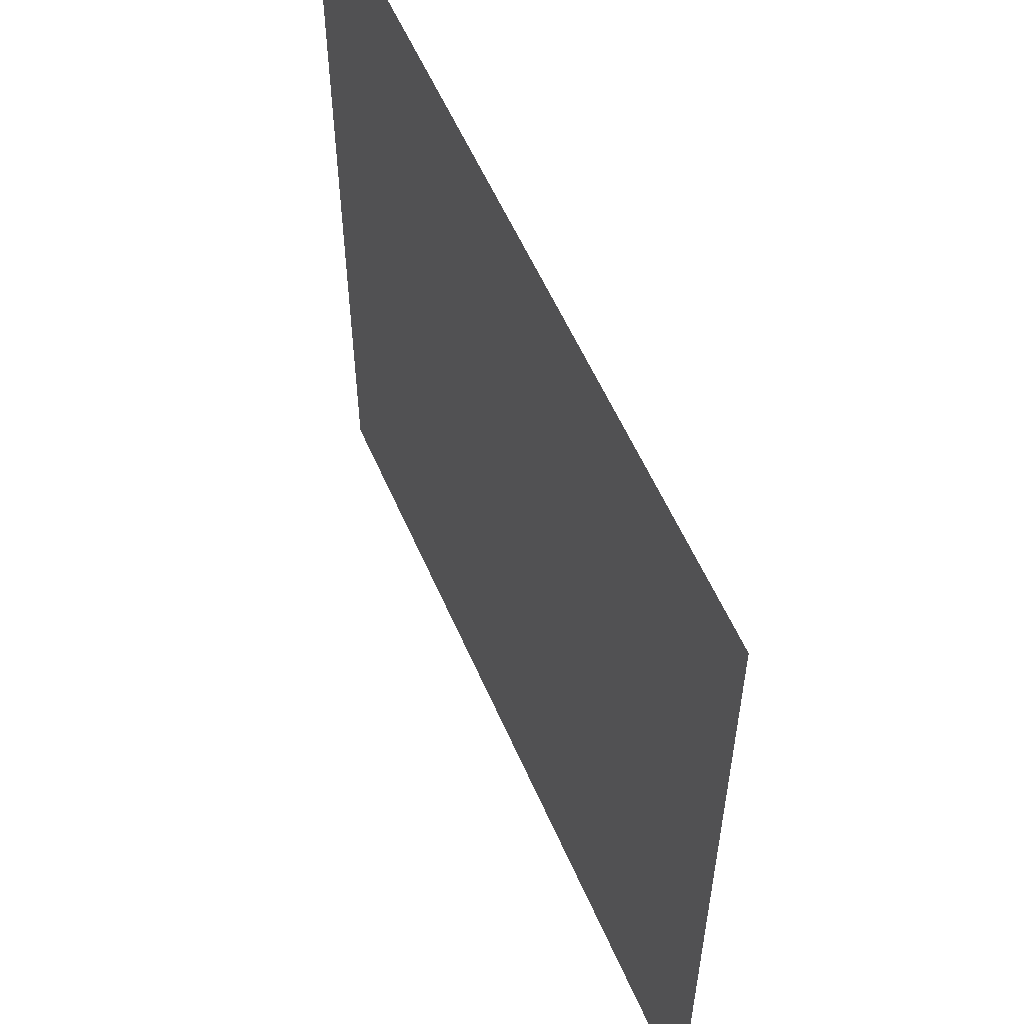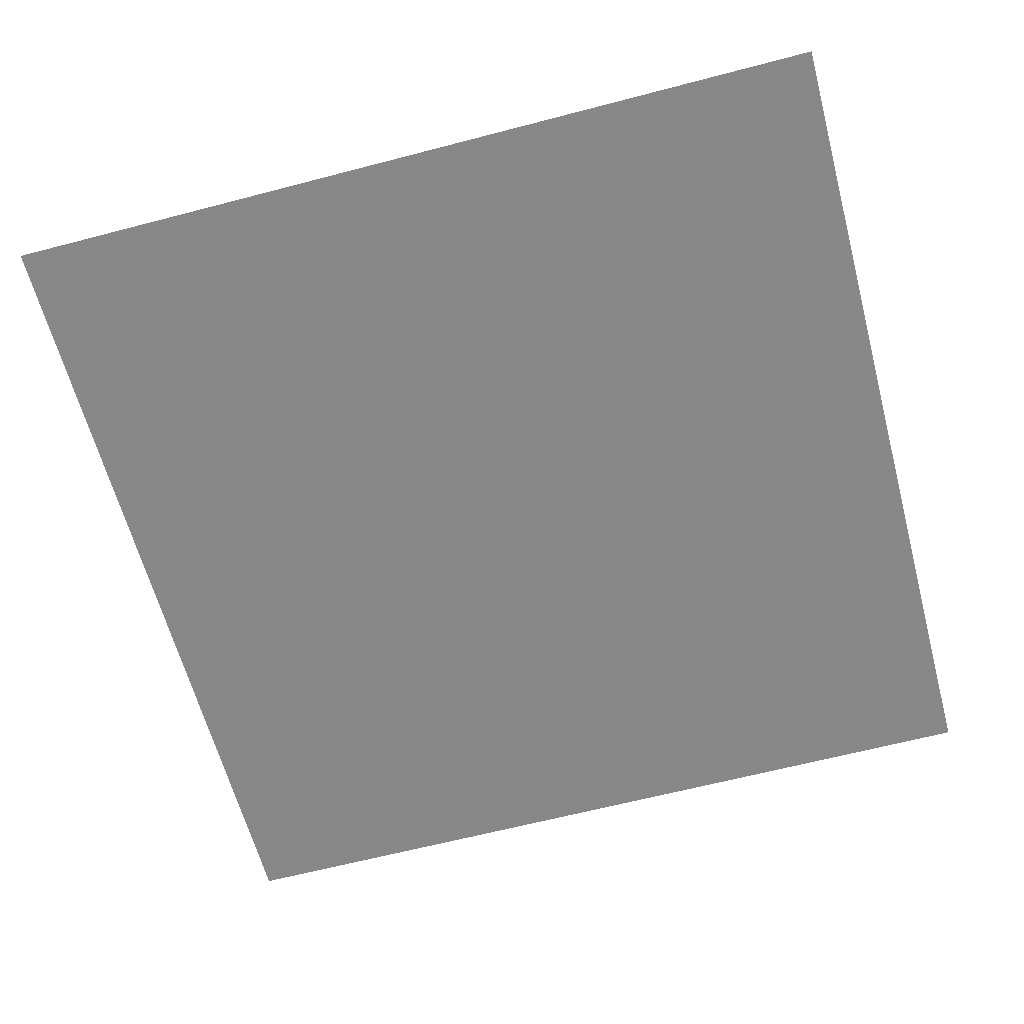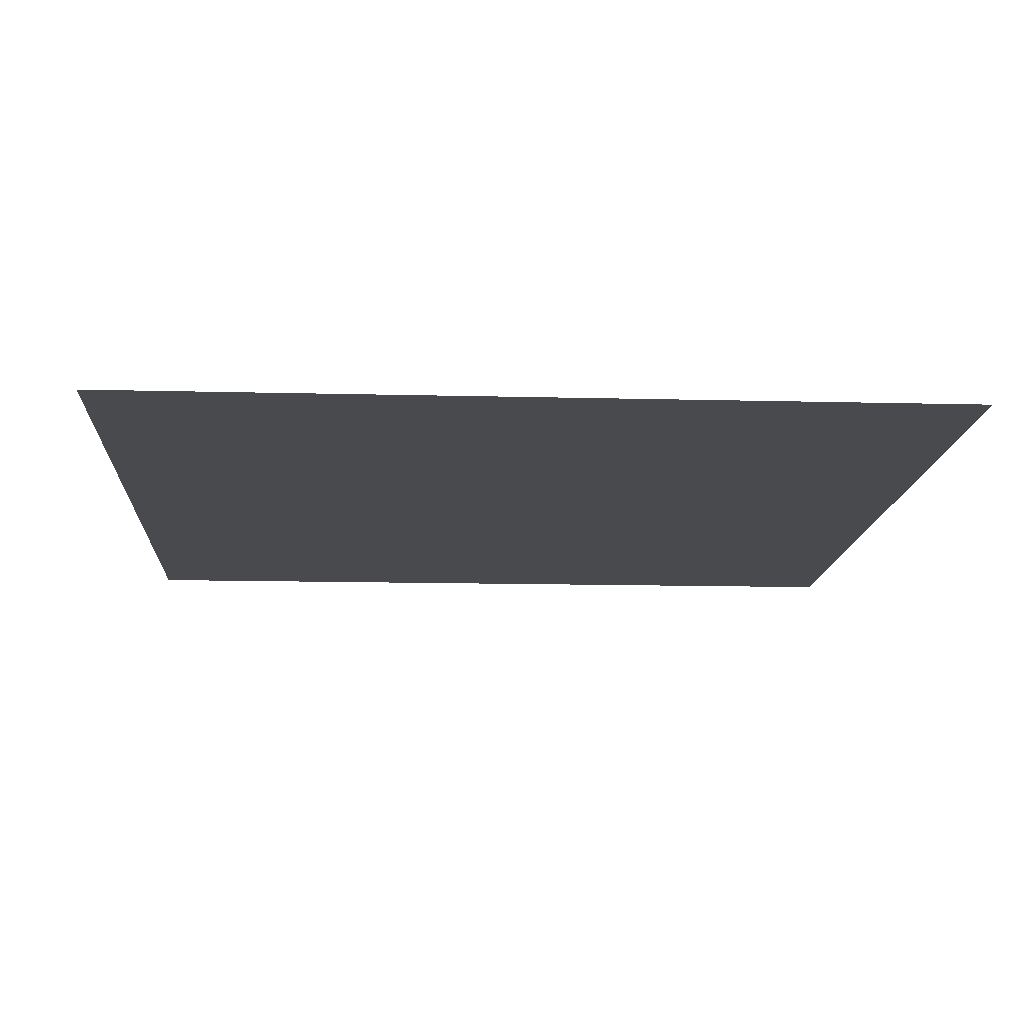
<metadata>
{"format":"obj","ext":"obj","renderer":"f3d","projection":"perspective","resolution":1024,"background":"white","views":[{"elev":56.9,"azim":67.0,"up":"+Y"},{"elev":-62.3,"azim":104.9,"up":"+Z"},{"elev":-13.1,"azim":176.4,"up":"+Z"}]}
</metadata>
<code>
o MeshFridgeMaindoor1C2_6_GeomSubset_2
v 0.000957 0.0301 -1.041
v 0.000948 0.0301 -1.041
v 0.000957 0.03011 -1.041
v 0.000948 0.03011 -1.041
v 0.000957 0.0301 -1.041
v 0.000948 0.0301 -1.041
v 0.000957 0.03011 -1.041
v 0.000948 0.03011 -1.041
v 0.000957 0.0301 -1.041
v 0.000948 0.0301 -1.041
v 0.000957 0.03011 -1.041
v 0.000948 0.03011 -1.041
v 0.000957 0.0301 -1.041
v 0.000948 0.0301 -1.041
v 0.000957 0.03011 -1.041
v 0.000948 0.03011 -1.041
v 0.000957 0.0301 -1.041
v 0.000948 0.0301 -1.041
v 0.000957 0.03011 -1.041
v 0.000948 0.03011 -1.041
v 0.000957 0.0301 -1.041
v 0.000948 0.0301 -1.041
v 0.000957 0.03011 -1.041
v 0.000948 0.03011 -1.041
v 0.000957 0.0301 -1.041
v 0.000948 0.0301 -1.041
v 0.000957 0.03011 -1.041
v 0.000948 0.03011 -1.041
v 0.5606 -0.2924 0.9233
v 0.005894 -0.3051 0.9233
v 0.5606 -0.2924 -0.1308
v 0.005894 -0.3051 -0.1308
v 0.005893 -0.2043 0.9233
v 0.5606 -0.2043 0.9233
v 0.005893 -0.2043 -0.1308
v 0.5606 -0.2043 -0.1308
v 0.5606 -0.2924 1.021
v 0.005894 -0.3051 1.021
v 0.005893 -0.2043 1.021
v 0.5606 -0.2043 1.021
v 0.09034 -0.2043 0.8649
v 0.06747 -0.2043 0.8403
v 0.4952 -0.2043 0.8403
v 0.4723 -0.2043 0.8649
v 0.06747 -0.2043 -3.8e-05
v 0.09034 -0.2043 -0.02463
v 0.4723 -0.2043 -0.02463
v 0.4952 -0.2043 -3.8e-05
v 0.09034 -0.2823 0.8649
v 0.06747 -0.2823 0.8403
v 0.4952 -0.2823 0.8403
v 0.4723 -0.2823 0.8649
v 0.06747 -0.2823 -3.8e-05
v 0.09034 -0.2823 -0.02463
v 0.4952 -0.2823 -3.8e-05
v 0.4723 -0.2823 -0.02463
v 0.505 -0.2043 0.9001
v 0.5279 -0.2043 0.8755
v 0.05955 -0.2043 0.9001
v 0.03668 -0.2043 0.8755
v 0.03668 -0.2043 -0.03525
v 0.05955 -0.2043 -0.05983
v 0.505 -0.2043 -0.05983
v 0.5279 -0.2043 -0.03525
v 0.05903 -0.1955 0.8493
v 0.08189 -0.1955 0.8739
v 0.4807 -0.1955 0.8739
v 0.5036 -0.1955 0.8493
v 0.08189 -0.1955 -0.03371
v 0.05903 -0.1955 -0.009119
v 0.5036 -0.1955 -0.009119
v 0.4807 -0.1955 -0.03371
v 0.5195 -0.1955 0.8664
v 0.4966 -0.1955 0.891
v 0.04513 -0.1955 0.8664
v 0.06799 -0.1955 0.891
v 0.04513 -0.1955 -0.02616
v 0.06799 -0.1955 -0.05075
v 0.5195 -0.1955 -0.02616
v 0.4966 -0.1955 -0.05075
v 0.07417 -0.2043 0.8577
v 0.07417 -0.2823 0.8577
v 0.4885 -0.2823 0.8577
v 0.4885 -0.2043 0.8577
v 0.07417 -0.2043 -0.01743
v 0.07417 -0.2823 -0.01743
v 0.4885 -0.2043 -0.01743
v 0.4885 -0.2823 -0.01743
v 0.5128 -0.1955 0.8838
v 0.4969 -0.1955 0.8667
v 0.4969 -0.1955 -0.02651
v 0.5128 -0.1955 -0.04355
v 0.06573 -0.1955 -0.02651
v 0.05183 -0.1955 -0.04355
v 0.06573 -0.1955 0.8667
v 0.05183 -0.1955 0.8838
v 0.04338 -0.2043 0.8929
v 0.5212 -0.2043 0.8929
v 0.04338 -0.2043 -0.05263
v 0.5212 -0.2043 -0.05263
v 0.5606 -0.2924 0.9751
v 0.005894 -0.3051 0.9751
v 0.005893 -0.2043 0.9751
v 0.5606 -0.2043 0.9751
v 0.5606 -0.2987 1.021
v 0.005894 -0.3114 1.021
v 0.5606 -0.2987 0.9751
v 0.005894 -0.3114 0.9751
v 0.3757 -0.3051 -0.1308
v 0.3758 -0.3076 0.9233
v 0.3757 -0.2043 1.021
v 0.3757 -0.3051 1.021
v 0.3757 -0.2043 -0.1308
v 0.3757 -0.2043 -0.05983
v 0.3757 -0.1955 -0.05075
v 0.3757 -0.2043 0.9001
v 0.3757 -0.1955 0.891
v 0.3757 -0.2043 -0.02463
v 0.3757 -0.1955 -0.03371
v 0.3757 -0.2043 0.8649
v 0.3757 -0.1955 0.8739
v 0.3757 -0.2043 0.9233
v 0.3757 -0.2823 -0.02463
v 0.3757 -0.2823 0.8649
v 0.3757 -0.3114 1.021
v 0.3757 -0.3114 0.9751
v 0.3757 -0.3051 0.9751
v 0.3757 -0.2043 0.9751
v 0.5588 -0.2951 0.9233
v 0.007972 -0.3076 0.9233
v 0.5588 -0.2951 -0.1286
v 0.007972 -0.3076 -0.1286
v 0.5588 -0.2951 0.9728
v 0.007972 -0.3076 0.9728
v 0.3758 -0.3076 -0.1286
v 0.3758 -0.3076 0.9728
v 0.558 -0.2901 -0.1322
v 0.008492 -0.3025 -0.1322
v 0.008492 -0.2068 -0.1322
v 0.558 -0.2068 -0.1322
v 0.3756 -0.3025 -0.1322
v 0.3757 -0.2068 -0.1322
v 0.001338 -0.3019 0.9233
v 0.001332 -0.3019 -0.1273
v 0.001325 -0.2074 0.9233
v 0.001313 -0.2074 -0.1273
v 0.001347 -0.3019 0.9716
v 0.001346 -0.2075 0.9716
v 0.07508 -0.2659 0.1152
v 0.4945 -0.2659 0.1152
v 0.4945 -0.2659 -0.00395
v 0.4793 -0.2659 -0.0196
v 0.08963 -0.2659 -0.0196
v 0.07508 -0.2659 -0.00395
v 0.4945 -0.2197 -0.00395
v 0.4799 -0.2056 -0.00395
v 0.4793 -0.2197 -0.0196
v 0.08963 -0.2056 -0.00395
v 0.07508 -0.2197 -0.00395
v 0.08963 -0.2197 -0.0196
v 0.07508 -0.2197 0.1152
v 0.08963 -0.2056 0.1152
v 0.4799 -0.2056 0.1152
v 0.4945 -0.2197 0.1152
v 0.08963 -0.2097 -0.01502
v 0.4799 -0.2097 -0.01502
v 0.07934 -0.2659 -0.01502
v 0.07934 -0.2197 -0.01502
v 0.4895 -0.2659 -0.01502
v 0.4895 -0.2197 -0.01502
v 0.07934 -0.2097 0.1152
v 0.07934 -0.2097 -0.00395
v 0.4902 -0.2097 -0.00395
v 0.4902 -0.2097 0.1152
v 0.4888 -0.2111 -0.01349
v 0.08076 -0.2111 -0.01349
v 0.08625 -0.255 0.1149
v 0.4833 -0.255 0.1149
v 0.08625 -0.2219 0.1149
v 0.09185 -0.2164 0.1149
v 0.4777 -0.2164 0.1149
v 0.4833 -0.2219 0.1149
v 0.08789 -0.218 0.1149
v 0.4816 -0.218 0.1149
v 0.08625 -0.255 0.001778
v 0.4833 -0.255 0.001778
v 0.08625 -0.2219 0.001778
v 0.09185 -0.2164 0.001778
v 0.4773 -0.2164 0.001778
v 0.4833 -0.2219 0.001778
v 0.08789 -0.218 0.001778
v 0.4812 -0.218 0.001778
v 0.07508 -0.2659 0.1277
v 0.4944 -0.2659 0.1277
v 0.07521 -0.2197 0.1277
v 0.08965 -0.2057 0.1277
v 0.4799 -0.2057 0.1277
v 0.4943 -0.2197 0.1277
v 0.07941 -0.2098 0.1277
v 0.4901 -0.2098 0.1277
v 0.08651 -0.2548 0.1274
v 0.483 -0.2548 0.1274
v 0.08664 -0.2219 0.1274
v 0.09193 -0.2168 0.1274
v 0.4776 -0.2168 0.1274
v 0.4829 -0.2219 0.1274
v 0.08816 -0.2183 0.1274
v 0.4814 -0.2183 0.1274
v 0.07313 -0.2678 0.1184
v 0.4964 -0.2678 0.1184
v 0.07316 -0.2193 0.1185
v 0.08925 -0.2037 0.1185
v 0.4803 -0.2037 0.1185
v 0.4964 -0.2193 0.1185
v 0.07787 -0.2083 0.1185
v 0.4917 -0.2083 0.1185
v 0.07313 -0.2678 0.1245
v 0.4964 -0.2678 0.1245
v 0.07322 -0.2193 0.1245
v 0.08926 -0.2038 0.1245
v 0.4803 -0.2038 0.1245
v 0.4963 -0.2193 0.1245
v 0.0779 -0.2083 0.1245
v 0.4916 -0.2083 0.1245
v 0.07508 -0.2659 0.4199
v 0.4945 -0.2659 0.4199
v 0.4945 -0.2659 0.3007
v 0.4793 -0.2659 0.285
v 0.08963 -0.2659 0.285
v 0.07508 -0.2659 0.3007
v 0.4945 -0.2197 0.3007
v 0.4799 -0.2056 0.3007
v 0.4793 -0.2197 0.285
v 0.08963 -0.2056 0.3007
v 0.07508 -0.2197 0.3007
v 0.08963 -0.2197 0.285
v 0.07508 -0.2197 0.4199
v 0.08963 -0.2056 0.4199
v 0.4799 -0.2056 0.4199
v 0.4945 -0.2197 0.4199
v 0.08963 -0.2097 0.2896
v 0.4799 -0.2097 0.2896
v 0.07934 -0.2659 0.2896
v 0.07934 -0.2197 0.2896
v 0.4895 -0.2659 0.2896
v 0.4895 -0.2197 0.2896
v 0.07934 -0.2097 0.4199
v 0.07934 -0.2097 0.3007
v 0.4902 -0.2097 0.3007
v 0.4902 -0.2097 0.4199
v 0.4888 -0.2111 0.2912
v 0.08076 -0.2111 0.2912
v 0.08625 -0.255 0.4196
v 0.4833 -0.255 0.4196
v 0.08625 -0.2219 0.4196
v 0.09185 -0.2164 0.4196
v 0.4777 -0.2164 0.4196
v 0.4833 -0.2219 0.4196
v 0.08789 -0.218 0.4196
v 0.4816 -0.218 0.4196
v 0.08625 -0.255 0.3064
v 0.4833 -0.255 0.3064
v 0.08625 -0.2219 0.3064
v 0.09185 -0.2164 0.3064
v 0.4773 -0.2164 0.3064
v 0.4833 -0.2219 0.3064
v 0.08789 -0.218 0.3064
v 0.4812 -0.218 0.3064
v 0.07508 -0.2659 0.4323
v 0.4944 -0.2659 0.4323
v 0.07521 -0.2197 0.4323
v 0.08965 -0.2057 0.4323
v 0.4799 -0.2057 0.4323
v 0.4943 -0.2197 0.4323
v 0.07941 -0.2098 0.4323
v 0.4901 -0.2098 0.4323
v 0.08651 -0.2548 0.432
v 0.483 -0.2548 0.432
v 0.08664 -0.2219 0.432
v 0.09193 -0.2168 0.432
v 0.4776 -0.2168 0.432
v 0.4829 -0.2219 0.432
v 0.08816 -0.2183 0.432
v 0.4814 -0.2183 0.432
v 0.07313 -0.2678 0.4231
v 0.4964 -0.2678 0.4231
v 0.07316 -0.2193 0.4231
v 0.08925 -0.2037 0.4231
v 0.4803 -0.2037 0.4231
v 0.4964 -0.2193 0.4231
v 0.07787 -0.2083 0.4231
v 0.4917 -0.2083 0.4231
v 0.07313 -0.2678 0.4291
v 0.4964 -0.2678 0.4291
v 0.07322 -0.2193 0.4291
v 0.08926 -0.2038 0.4291
v 0.4803 -0.2038 0.4291
v 0.4963 -0.2193 0.4291
v 0.0779 -0.2083 0.4291
v 0.4916 -0.2083 0.4291
v 0.07508 -0.2659 0.7218
v 0.4945 -0.2659 0.7218
v 0.4945 -0.2659 0.6026
v 0.4793 -0.2659 0.587
v 0.08963 -0.2659 0.587
v 0.07508 -0.2659 0.6026
v 0.4945 -0.2197 0.6026
v 0.4799 -0.2056 0.6026
v 0.4793 -0.2197 0.587
v 0.08963 -0.2056 0.6026
v 0.07508 -0.2197 0.6026
v 0.08963 -0.2197 0.587
v 0.07508 -0.2197 0.7218
v 0.08963 -0.2056 0.7218
v 0.4799 -0.2056 0.7218
v 0.4945 -0.2197 0.7218
v 0.08963 -0.2097 0.5916
v 0.4799 -0.2097 0.5916
v 0.07934 -0.2659 0.5916
v 0.07934 -0.2197 0.5916
v 0.4895 -0.2659 0.5916
v 0.4895 -0.2197 0.5916
v 0.07934 -0.2097 0.7218
v 0.07934 -0.2097 0.6026
v 0.4902 -0.2097 0.6026
v 0.4902 -0.2097 0.7218
v 0.4888 -0.2111 0.5931
v 0.08076 -0.2111 0.5931
v 0.08625 -0.255 0.7215
v 0.4833 -0.255 0.7215
v 0.08625 -0.2219 0.7215
v 0.09185 -0.2164 0.7215
v 0.4777 -0.2164 0.7215
v 0.4833 -0.2219 0.7215
v 0.08789 -0.218 0.7215
v 0.4816 -0.218 0.7215
v 0.08625 -0.255 0.6084
v 0.4833 -0.255 0.6084
v 0.08625 -0.2219 0.6084
v 0.09185 -0.2164 0.6084
v 0.4773 -0.2164 0.6084
v 0.4833 -0.2219 0.6084
v 0.08789 -0.218 0.6084
v 0.4812 -0.218 0.6084
v 0.07508 -0.2659 0.7343
v 0.4944 -0.2659 0.7343
v 0.07521 -0.2197 0.7343
v 0.08965 -0.2057 0.7343
v 0.4799 -0.2057 0.7343
v 0.4943 -0.2197 0.7343
v 0.07941 -0.2098 0.7343
v 0.4901 -0.2098 0.7343
v 0.08651 -0.2548 0.734
v 0.483 -0.2548 0.734
v 0.08664 -0.2219 0.734
v 0.09193 -0.2168 0.734
v 0.4776 -0.2168 0.734
v 0.4829 -0.2219 0.734
v 0.08816 -0.2183 0.734
v 0.4814 -0.2183 0.734
v 0.07313 -0.2678 0.725
v 0.4964 -0.2678 0.725
v 0.07316 -0.2193 0.7251
v 0.08925 -0.2037 0.7251
v 0.4803 -0.2037 0.7251
v 0.4964 -0.2193 0.7251
v 0.07787 -0.2083 0.7251
v 0.4917 -0.2083 0.7251
v 0.07313 -0.2678 0.7311
v 0.4964 -0.2678 0.7311
v 0.07322 -0.2193 0.7311
v 0.08926 -0.2038 0.7311
v 0.4803 -0.2038 0.7311
v 0.4963 -0.2193 0.7311
v 0.0779 -0.2083 0.7311
v 0.4916 -0.2083 0.7311
v 0.1161 -0.3317 0.8899
v 0.1205 -0.3251 0.8899
v 0.1271 -0.3207 0.8899
v 0.1349 -0.3192 0.8899
v 0.1426 -0.3207 0.8899
v 0.1492 -0.3251 0.8899
v 0.1536 -0.3317 0.8899
v 0.1557 -0.3395 0.8899
v 0.1536 -0.3473 0.8899
v 0.1492 -0.3538 0.8899
v 0.1426 -0.3583 0.8899
v 0.1349 -0.3598 0.8899
v 0.1271 -0.3583 0.8899
v 0.1205 -0.3538 0.8899
v 0.1161 -0.3473 0.8899
v 0.114 -0.3395 0.8899
v 0.1161 -0.3317 0.9246
v 0.1205 -0.3251 0.9246
v 0.1271 -0.3207 0.9246
v 0.1349 -0.3192 0.9246
v 0.1426 -0.3207 0.9246
v 0.1492 -0.3251 0.9246
v 0.1536 -0.3317 0.9246
v 0.1557 -0.3395 0.9246
v 0.1536 -0.3473 0.9246
v 0.1492 -0.3538 0.9246
v 0.1426 -0.3583 0.9246
v 0.1349 -0.3598 0.9246
v 0.1271 -0.3583 0.9246
v 0.1205 -0.3538 0.9246
v 0.1161 -0.3473 0.9246
v 0.114 -0.3395 0.9246
v 0.1349 -0.3395 0.9246
v 0.1091 -0.2975 0.8899
v 0.1166 -0.2975 0.8899
v 0.1166 -0.2975 0.9246
v 0.1091 -0.2975 0.9246
v 0.1257 -0.2975 0.8899
v 0.1257 -0.2975 0.9246
v 0.1349 -0.2975 0.8899
v 0.1349 -0.2975 0.9246
v 0.144 -0.2975 0.8899
v 0.144 -0.2975 0.9246
v 0.1531 -0.2975 0.8899
v 0.1531 -0.2975 0.9246
v 0.1606 -0.2975 0.8899
v 0.1606 -0.2975 0.9246
v 0.1664 -0.2975 0.8899
v 0.1664 -0.2975 0.9246
v 0.1033 -0.2975 0.8899
v 0.1033 -0.2975 0.9246
v 0.1161 -0.3317 0.8805
v 0.1205 -0.3251 0.8805
v 0.1271 -0.3207 0.8805
v 0.1349 -0.3192 0.8805
v 0.1426 -0.3207 0.8805
v 0.1492 -0.3251 0.8805
v 0.1536 -0.3317 0.8805
v 0.1557 -0.3395 0.8805
v 0.1536 -0.3473 0.8805
v 0.1492 -0.3538 0.8805
v 0.1426 -0.3583 0.8805
v 0.1349 -0.3598 0.8805
v 0.1271 -0.3583 0.8805
v 0.1205 -0.3538 0.8805
v 0.1161 -0.3473 0.8805
v 0.114 -0.3395 0.8805
v 0.1195 -0.3332 0.8805
v 0.1232 -0.3278 0.8805
v 0.1285 -0.3242 0.8805
v 0.1349 -0.3229 0.8805
v 0.1412 -0.3242 0.8805
v 0.1466 -0.3278 0.8805
v 0.1502 -0.3332 0.8805
v 0.1519 -0.3395 0.8805
v 0.1502 -0.3457 0.8805
v 0.1466 -0.3512 0.8805
v 0.1412 -0.3548 0.8805
v 0.1349 -0.356 0.8805
v 0.1285 -0.3548 0.8805
v 0.1232 -0.3512 0.8805
v 0.1195 -0.3457 0.8805
v 0.1179 -0.3395 0.8805
v 0.1161 -0.3317 -0.03588
v 0.1205 -0.3251 -0.03588
v 0.1271 -0.3207 -0.03588
v 0.1349 -0.3192 -0.03588
v 0.1426 -0.3207 -0.03588
v 0.1492 -0.3251 -0.03588
v 0.1536 -0.3317 -0.03588
v 0.1557 -0.3395 -0.03588
v 0.1536 -0.3473 -0.03588
v 0.1492 -0.3538 -0.03588
v 0.1426 -0.3583 -0.03588
v 0.1349 -0.3598 -0.03588
v 0.1271 -0.3583 -0.03588
v 0.1205 -0.3538 -0.03588
v 0.1161 -0.3473 -0.03588
v 0.114 -0.3395 -0.03588
v 0.1161 -0.3317 -0.07089
v 0.1205 -0.3251 -0.07089
v 0.1271 -0.3207 -0.07089
v 0.1349 -0.3192 -0.07089
v 0.1426 -0.3207 -0.07089
v 0.1492 -0.3251 -0.07089
v 0.1536 -0.3317 -0.07089
v 0.1557 -0.3395 -0.07089
v 0.1536 -0.3473 -0.07089
v 0.1492 -0.3538 -0.07089
v 0.1426 -0.3583 -0.07089
v 0.1349 -0.3598 -0.07089
v 0.1271 -0.3583 -0.07089
v 0.1205 -0.3538 -0.07089
v 0.1161 -0.3473 -0.07089
v 0.114 -0.3395 -0.07089
v 0.1349 -0.3395 -0.07089
v 0.1091 -0.2975 -0.03588
v 0.1166 -0.2975 -0.03588
v 0.1166 -0.2975 -0.07089
v 0.1091 -0.2975 -0.07089
v 0.1257 -0.2975 -0.03588
v 0.1257 -0.2975 -0.07089
v 0.1349 -0.2975 -0.03588
v 0.1349 -0.2975 -0.07089
v 0.144 -0.2975 -0.03588
v 0.144 -0.2975 -0.07089
v 0.1531 -0.2975 -0.03588
v 0.1531 -0.2975 -0.07089
v 0.1606 -0.2975 -0.03588
v 0.1606 -0.2975 -0.07089
v 0.1664 -0.2975 -0.03588
v 0.1664 -0.2975 -0.07089
v 0.1033 -0.2975 -0.03588
v 0.1033 -0.2975 -0.07089
v 0.1161 -0.3317 -0.02642
v 0.1205 -0.3251 -0.02642
v 0.1271 -0.3207 -0.02642
v 0.1349 -0.3192 -0.02642
v 0.1426 -0.3207 -0.02642
v 0.1492 -0.3251 -0.02642
v 0.1536 -0.3317 -0.02642
v 0.1557 -0.3395 -0.02642
v 0.1536 -0.3473 -0.02642
v 0.1492 -0.3538 -0.02642
v 0.1426 -0.3583 -0.02642
v 0.1349 -0.3598 -0.02642
v 0.1271 -0.3583 -0.02642
v 0.1205 -0.3538 -0.02642
v 0.1161 -0.3473 -0.02642
v 0.114 -0.3395 -0.02642
v 0.1195 -0.3332 -0.02642
v 0.1232 -0.3278 -0.02642
v 0.1285 -0.3242 -0.02642
v 0.1349 -0.3229 -0.02642
v 0.1412 -0.3242 -0.02642
v 0.1466 -0.3278 -0.02642
v 0.1502 -0.3332 -0.02642
v 0.1519 -0.3395 -0.02642
v 0.1502 -0.3457 -0.02642
v 0.1466 -0.3512 -0.02642
v 0.1412 -0.3548 -0.02642
v 0.1349 -0.356 -0.02642
v 0.1285 -0.3548 -0.02642
v 0.1232 -0.3512 -0.02642
v 0.1195 -0.3457 -0.02642
v 0.1179 -0.3395 -0.02642
f 9 10 12 11

</code>
